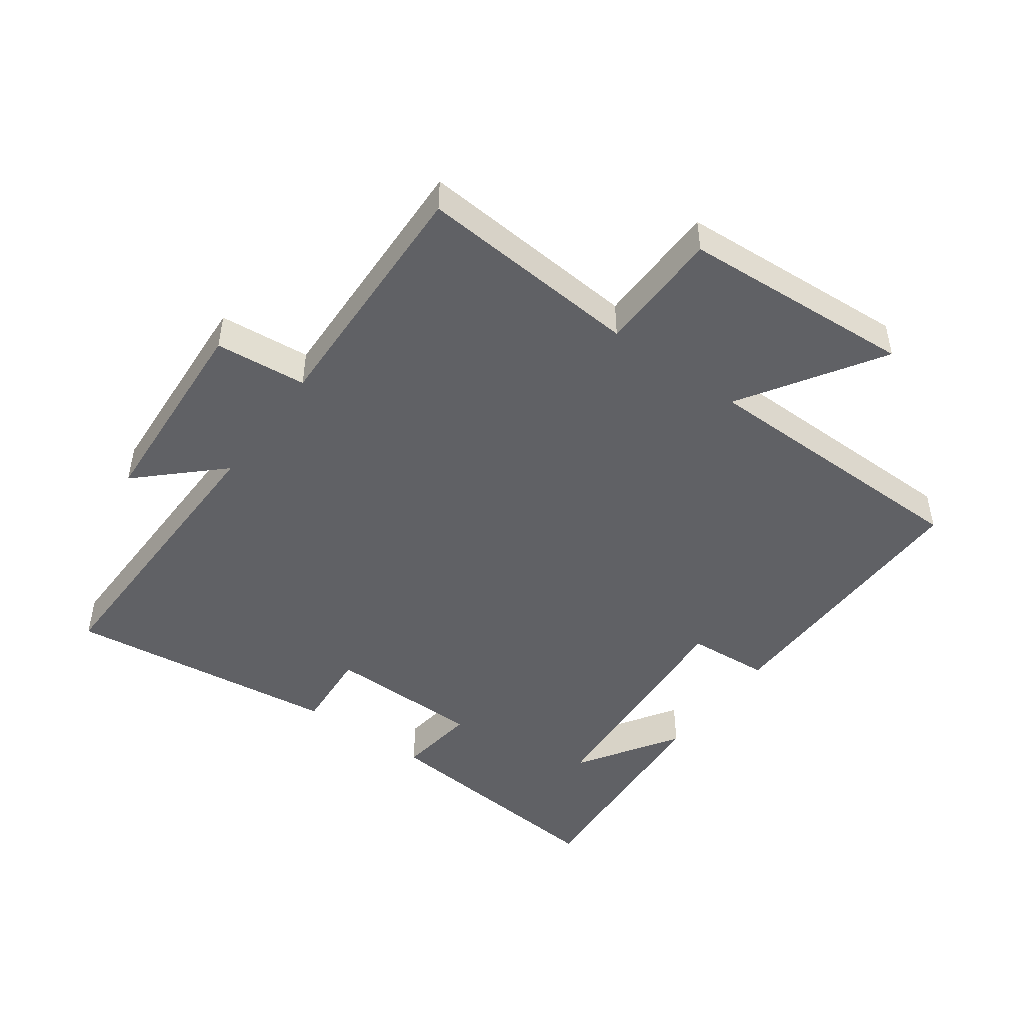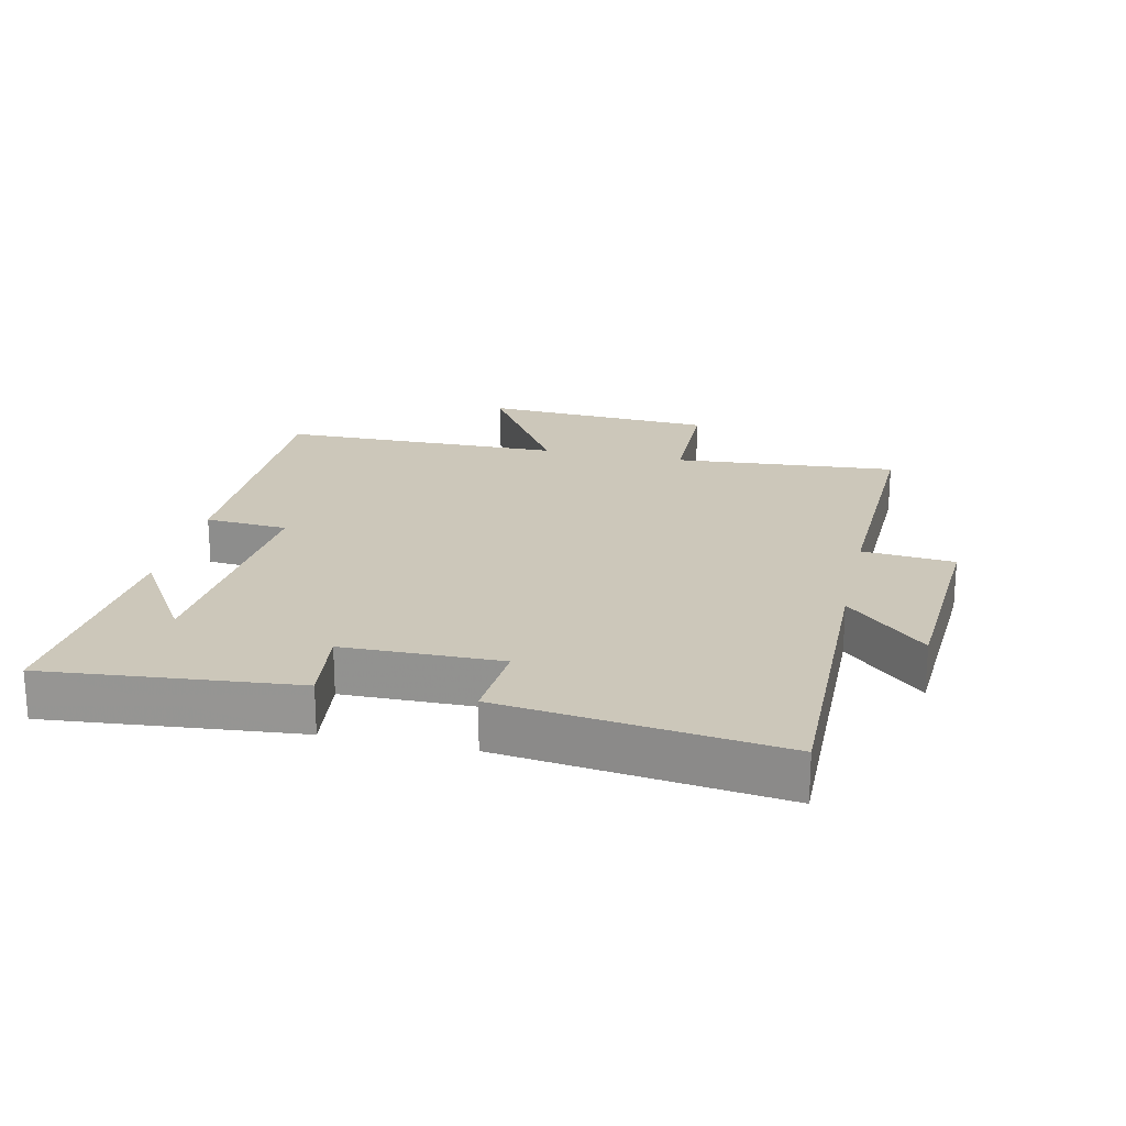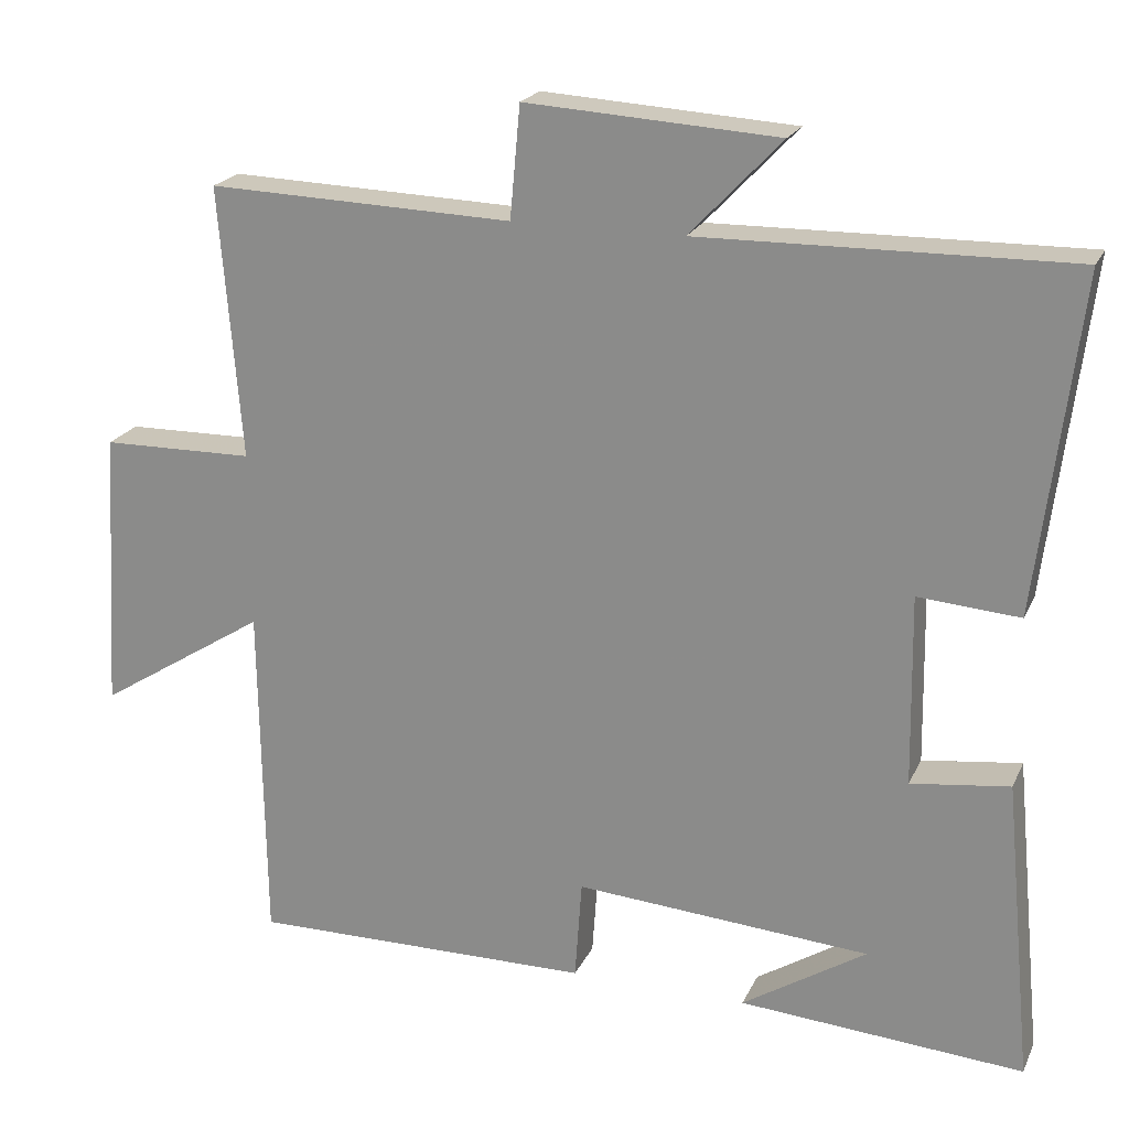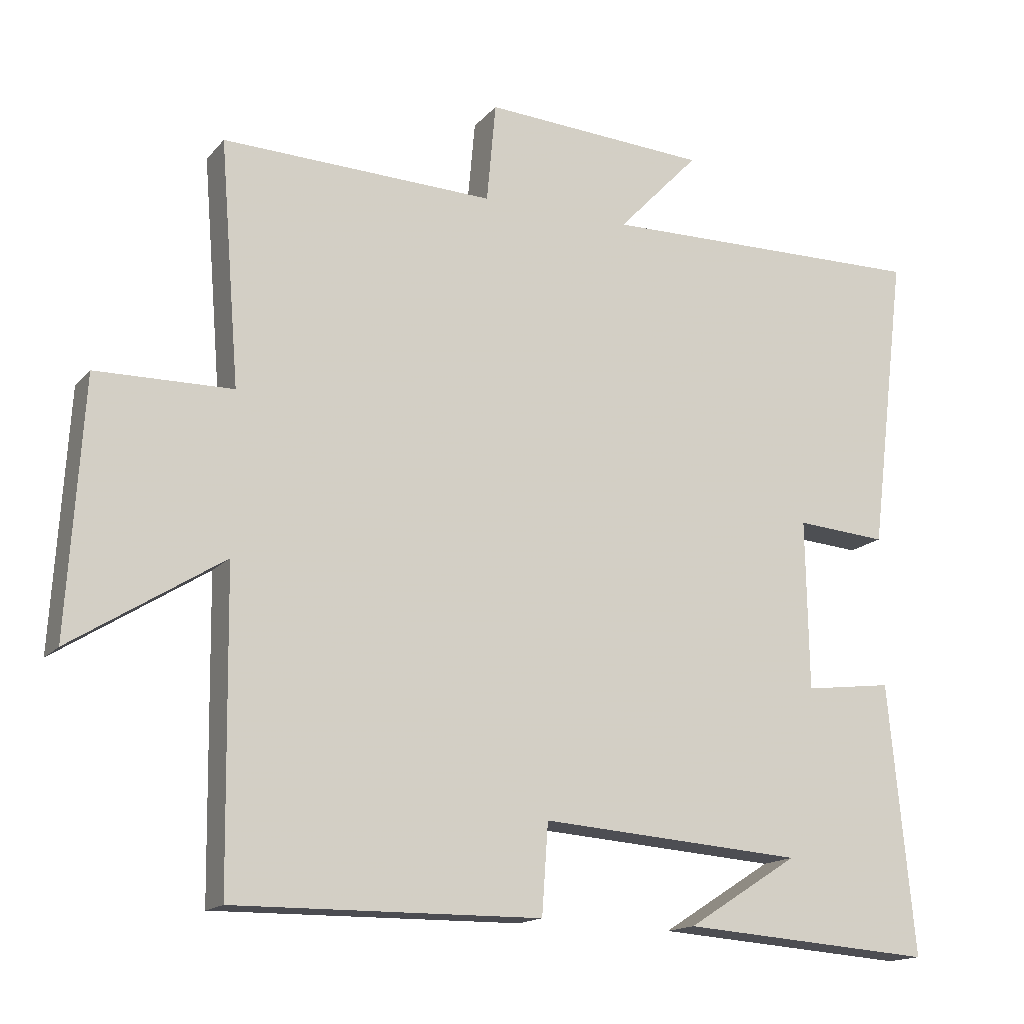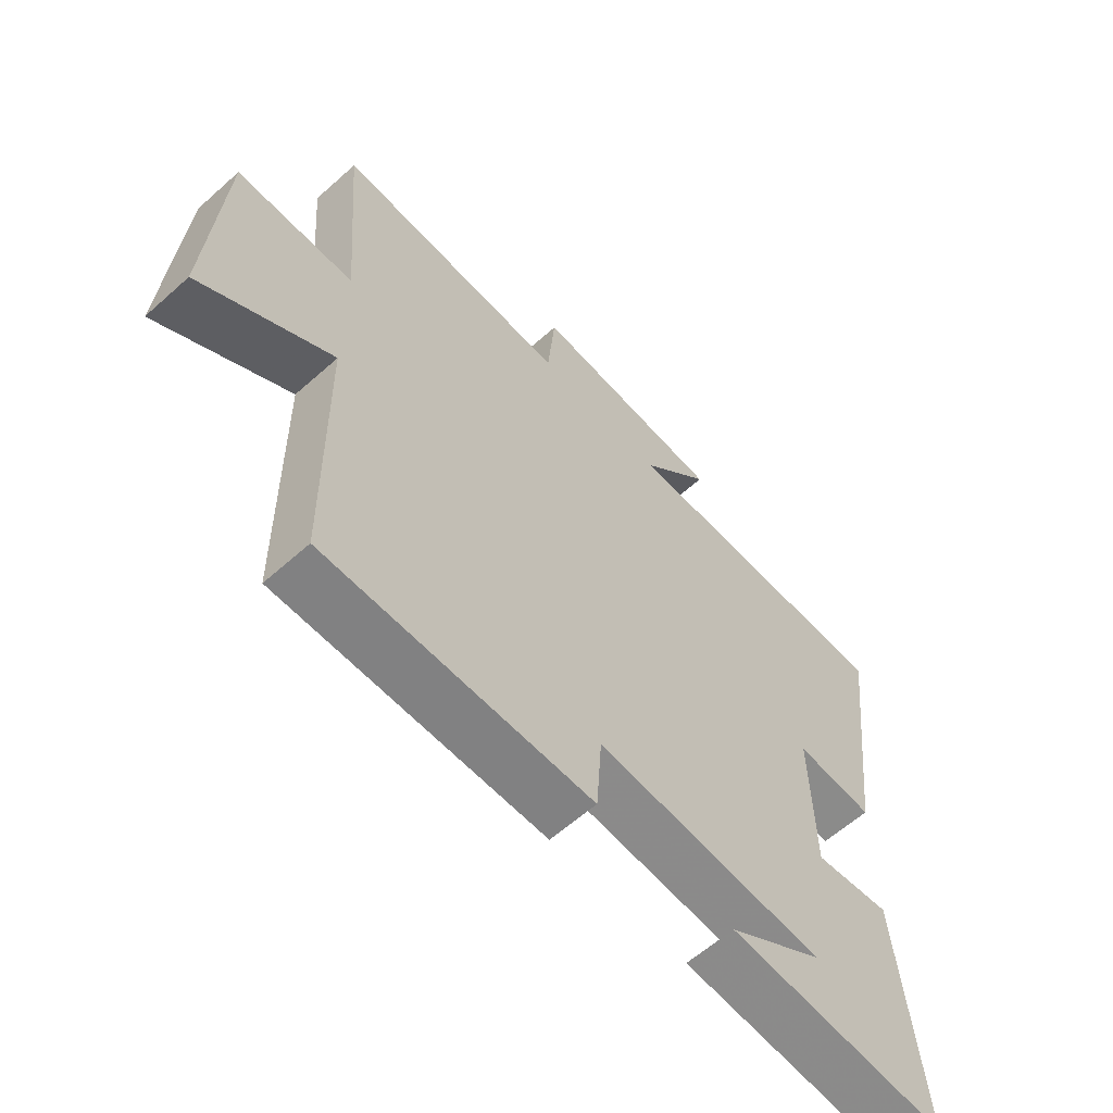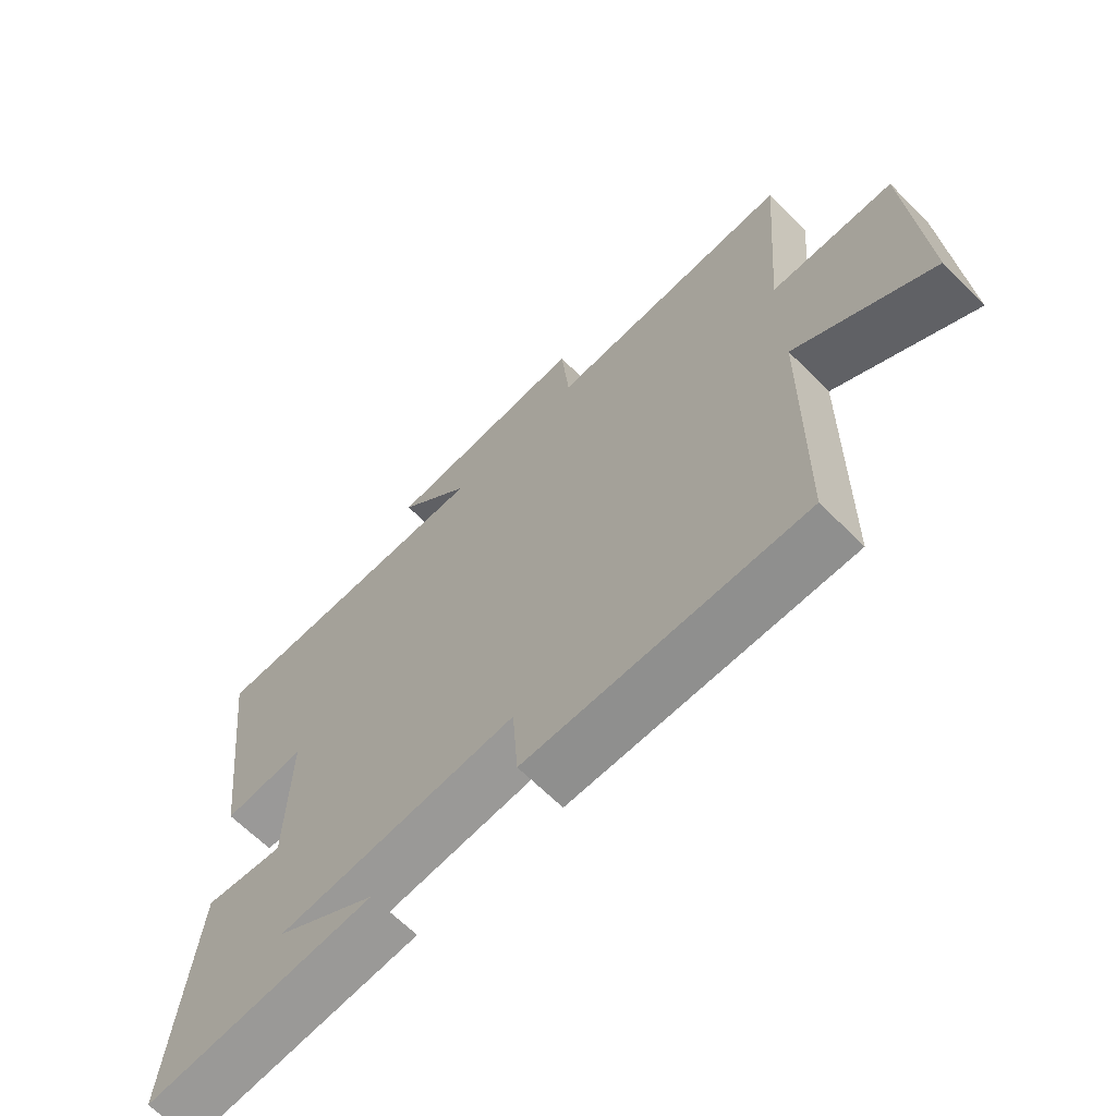
<metadata>
{"format":"obj","ext":"obj","renderer":"f3d","projection":"perspective","resolution":1024,"background":"white","views":[{"elev":-47.2,"azim":54.0,"up":"+Y"},{"elev":21.3,"azim":-77.4,"up":"+Y"},{"elev":21.0,"azim":-160.5,"up":"+Z"},{"elev":-15.6,"azim":154.2,"up":"+Z"},{"elev":-60.9,"azim":132.3,"up":"+Z"},{"elev":-65.7,"azim":45.0,"up":"+Z"}]}
</metadata>
<code>
v 0.494 0.07 -0.504
v 0.055 0.07 -0.5
v 0.046 0.07 -0.371
v -0.332 0.07 -0.399
v -0.173 0.07 -0.5
v -0.537 0.07 -0.527
v -0.5 0.07 -0.14
v -0.374 0.07 -0.156
v -0.37 0.07 0.088
v -0.5 0.07 0.078
v -0.553 0.07 0.507
v -0.08 0.07 0.5
v -0.197 0.07 0.623
v 0.125 0.07 0.643
v 0.138 0.07 0.5
v 0.528 0.07 0.513
v 0.5 0.07 0.165
v 0.695 0.07 0.162
v 0.717 0.07 -0.2
v 0.5 0.07 -0.063
v 0.494 0 -0.504
v 0.055 0 -0.5
v 0.046 0 -0.371
v -0.332 0 -0.399
v -0.173 0 -0.5
v -0.537 0 -0.527
v -0.5 0 -0.14
v -0.374 0 -0.156
v -0.37 0 0.088
v -0.5 0 0.078
v -0.553 0 0.507
v -0.08 0 0.5
v -0.197 0 0.623
v 0.125 0 0.643
v 0.138 0 0.5
v 0.528 0 0.513
v 0.5 0 0.165
v 0.695 0 0.162
v 0.717 0 -0.2
v 0.5 0 -0.063
f 17 18 19 20
f 1 2 3
f 20 1 3
f 17 20 3
f 17 3 4
f 16 17 4
f 15 16 4
f 12 13 14 15
f 12 15 4
f 9 10 11 12
f 8 9 12 4
f 7 8 4
f 6 7 4
f 4 5 6
f 40 39 38 37
f 23 22 21
f 23 21 40
f 23 40 37
f 24 23 37
f 24 37 36
f 24 36 35
f 35 34 33 32
f 24 35 32
f 32 31 30 29
f 24 32 29 28
f 24 28 27
f 24 27 26
f 26 25 24
f 1 21 22 2
f 2 22 23 3
f 3 23 24 4
f 4 24 25 5
f 5 25 26 6
f 6 26 27 7
f 7 27 28 8
f 8 28 29 9
f 9 29 30 10
f 10 30 31 11
f 11 31 32 12
f 12 32 33 13
f 13 33 34 14
f 14 34 35 15
f 15 35 36 16
f 16 36 37 17
f 17 37 38 18
f 18 38 39 19
f 19 39 40 20
f 20 40 21 1

</code>
